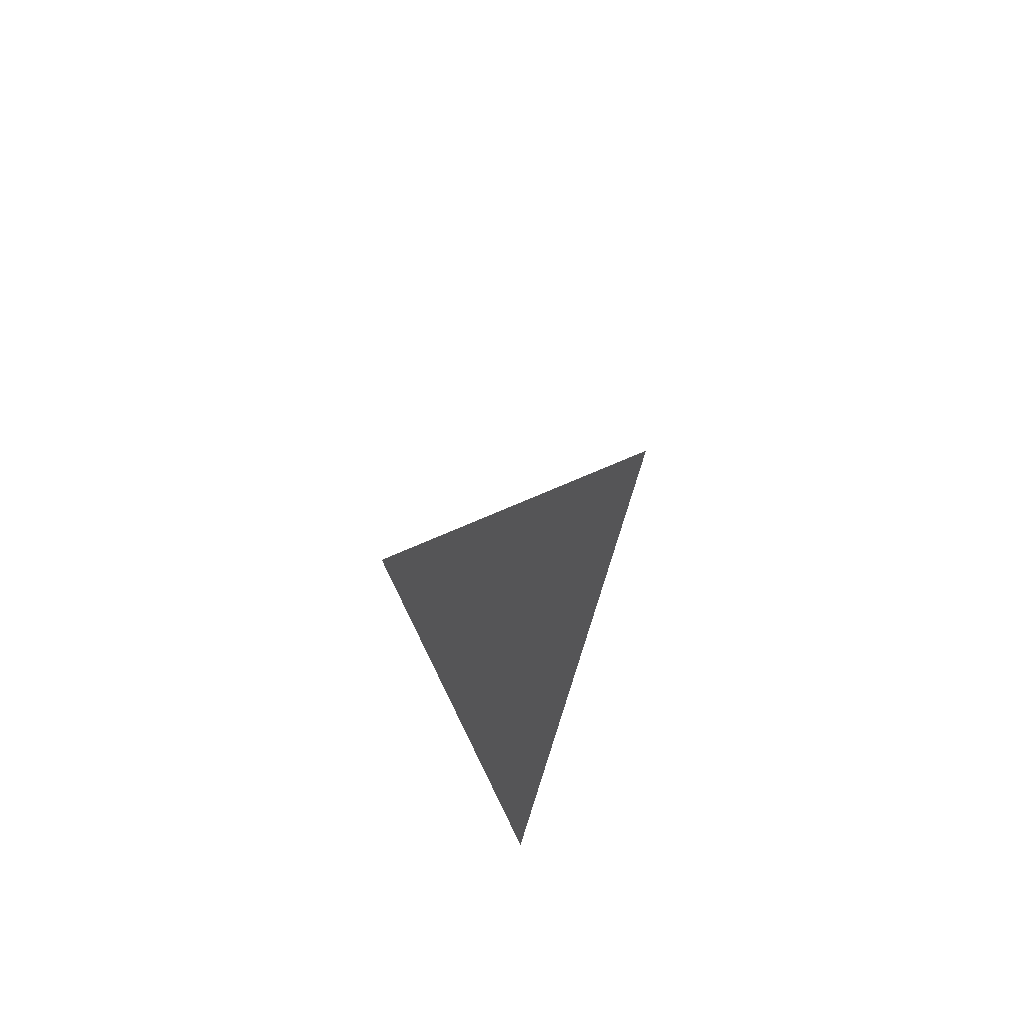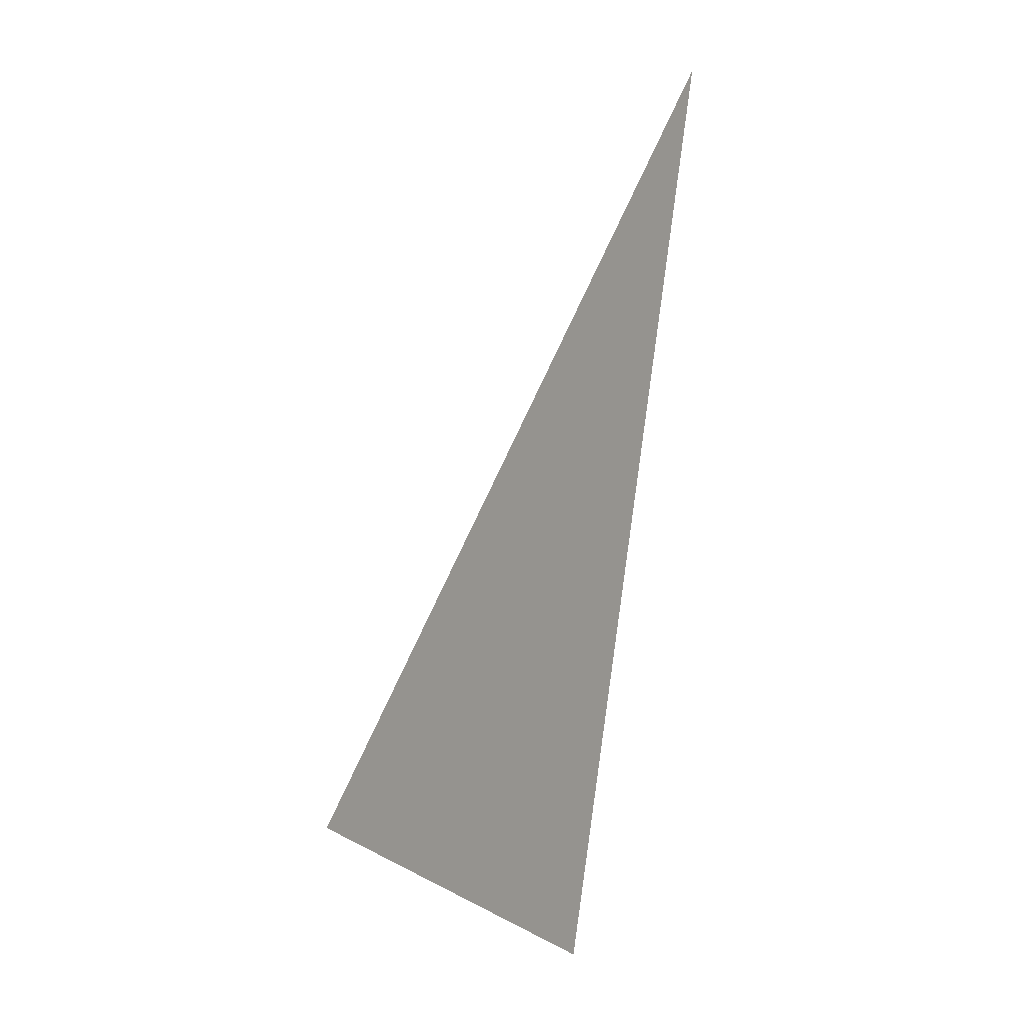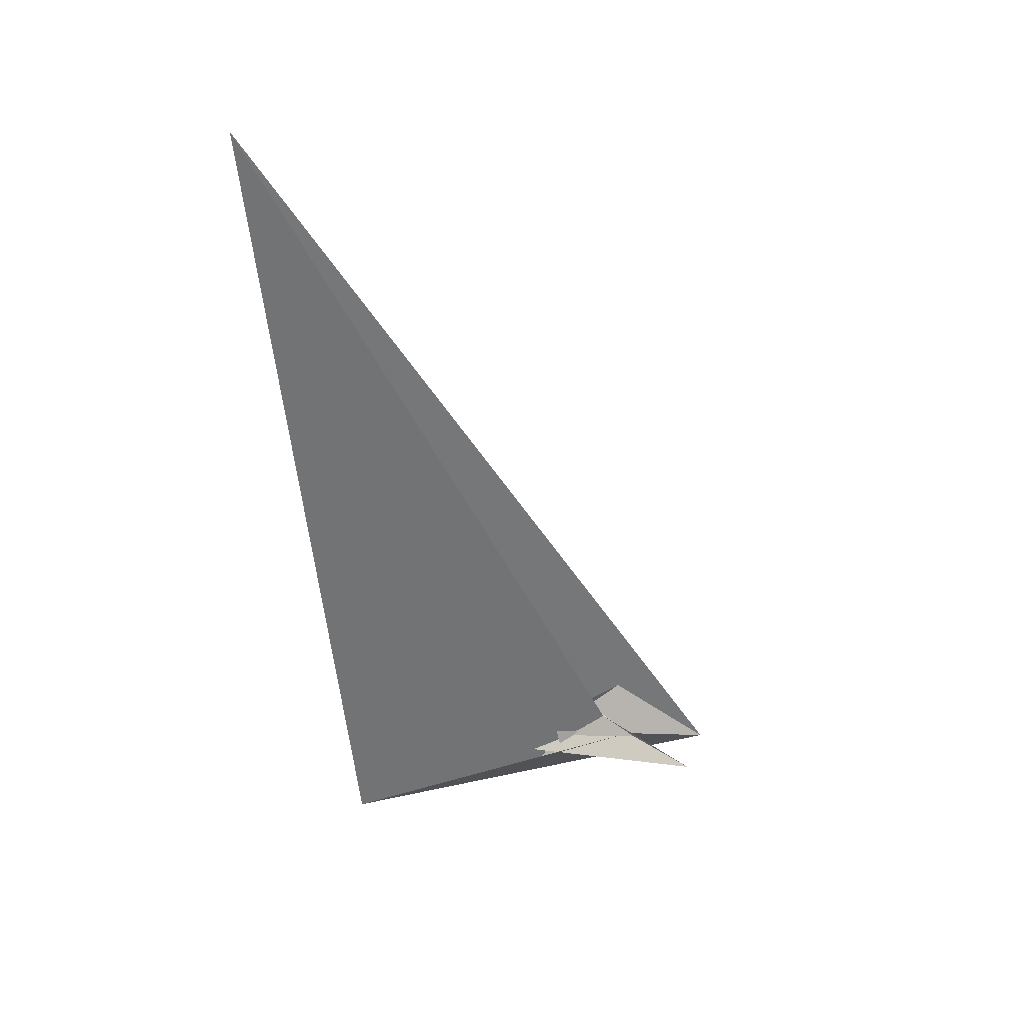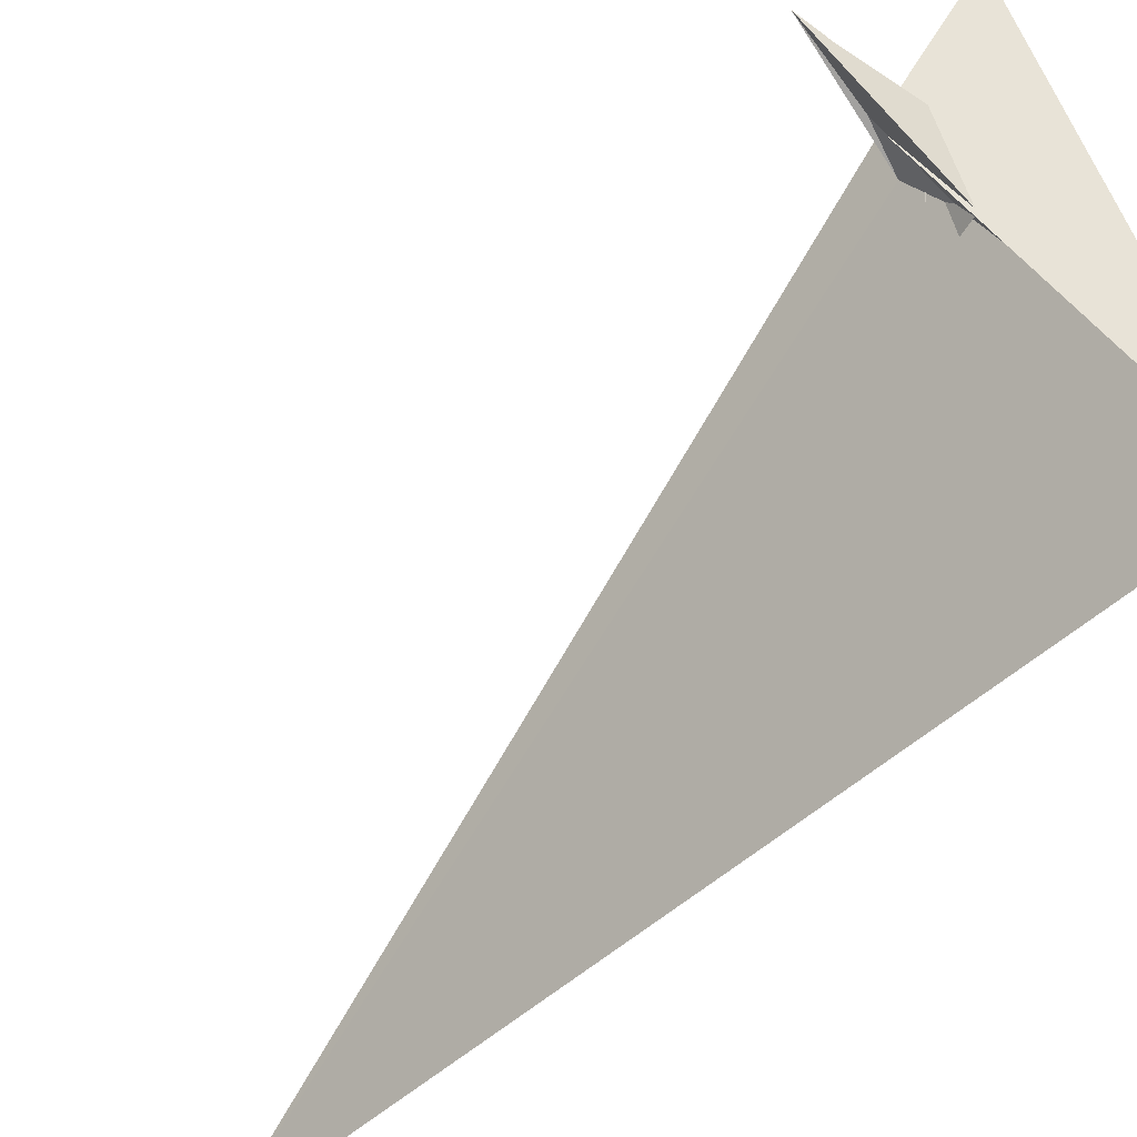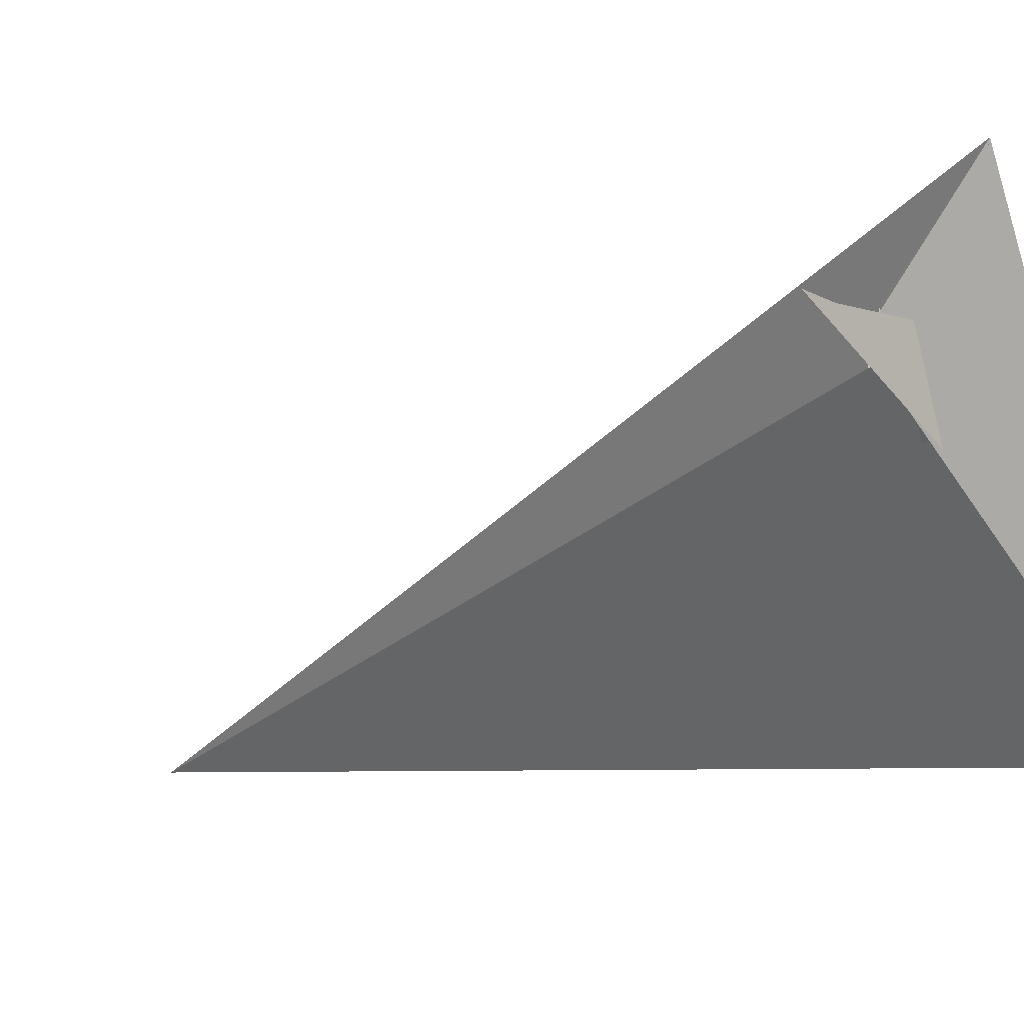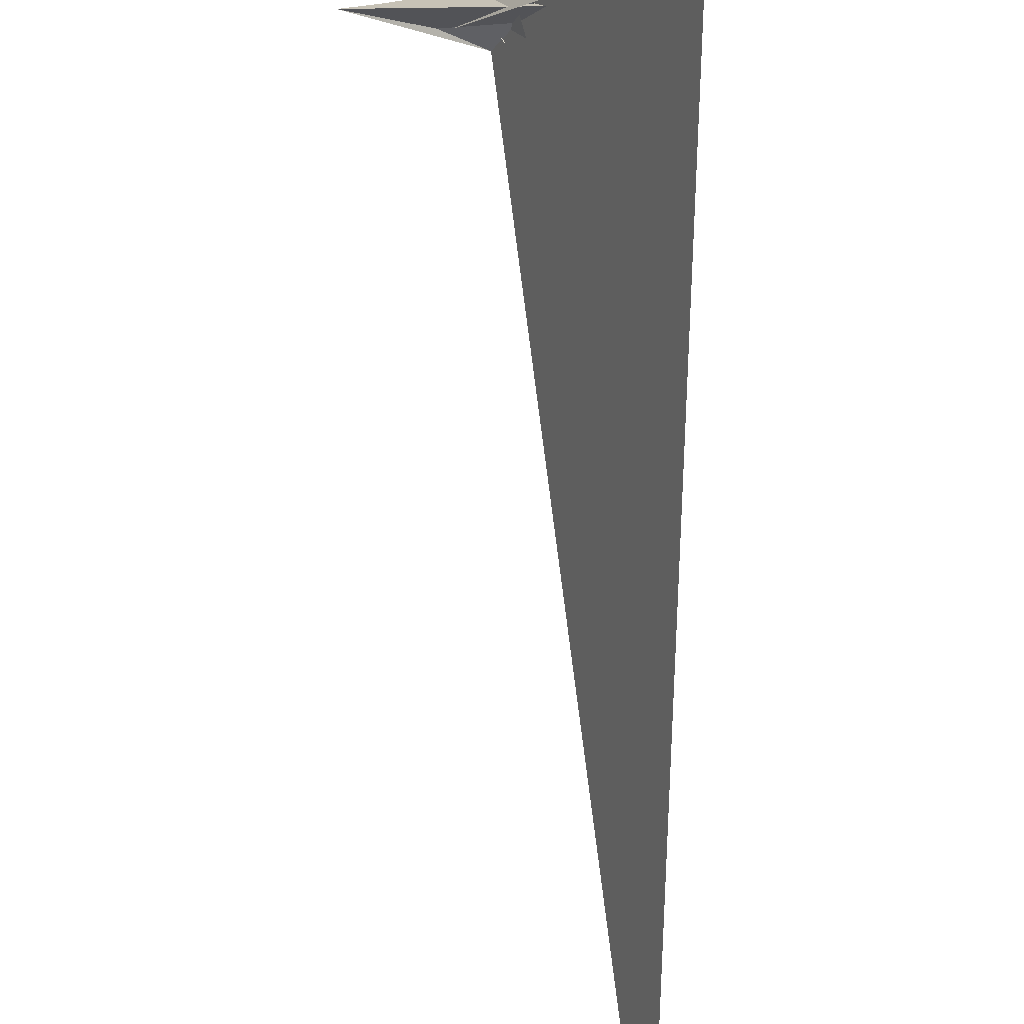
<metadata>
{"format":"obj","ext":"obj","renderer":"f3d","projection":"perspective","resolution":1024,"background":"white","views":[{"elev":54.5,"azim":137.2,"up":"+Y"},{"elev":2.8,"azim":121.3,"up":"+Y"},{"elev":29.3,"azim":-115.9,"up":"+Y"},{"elev":-41.0,"azim":-43.6,"up":"+Z"},{"elev":6.5,"azim":-51.2,"up":"+Z"},{"elev":-65.4,"azim":0.7,"up":"+Z"}]}
</metadata>
<code>
v -7.223 10.66 2.613
v 26.74 260.9 -124
v -17.65 7.121 8.392
v -11.72 0.3239 9.083
v -34.47 2.74 17.12
v -44.52 4.642 20.29
v 11.57 41.6 -18.9
v -1.588 16.08 -2.096
v 0.5421 11.45 -0.8624
v -1.01 6.603 1.95
v -5.945 0.7371 6.579
v 37.52 -35.42 -86
v 4.887 -12.52 -19.15
v 2.978 -5.672 -16.38
v -8.79 -2.137 8.714
v -3.1 3.154 -4.876
v -6.624 3.175 2.855
v -2.739 3.648 -5.771
v -2.938 2.976 -5.194
v -7.313 2.256 4.559
v -9.492 -2.037 8.392
v -10.47 -1.657 11.89
v -5.423 -4.211 -3.257
v -9.848 -1.498 7.715
v -5.139 -15.68 50.96
v 3.723 -10.83 -21.01
v -15.44 5.359 4.886
v -5.177 -3.496 -3.46
v -1.048 -4.788 -13.11
v -3.678 -2.827 11.62
v 8.298 -5.347 3.688
v 20.07 -9.676 -34.37
v -2.062 1.076 -8.13
v 20.51 27.52 -45.11
v -1.074 12.93 -4.71
v 0.3396 11.28 -2.546
v 3.324 15.42 15.06
v -1.768 5.556 -2.536
v 9.376 16.65 -5.378
v 12.18 9.189 -12.84
v 0.8472 7.133 -5.917
v 8.261 11.59 -0.41
v 1.707 9.144 0.1252
v 1.819 5.857 -4.163
f 1 2 7 8 9 10 11 4 3 6 5
f 1 2 12 13 14 15 20 17 16 19 18
f 3 4 22 21 24 23 25 12 13 26 27
f 5 6 32 31 14 15 21 22 30 28 29
f 7 8 35 24 23 28 29 33 16 17 34
f 9 10 36 18 19 38 30 28 23 25 37
f 1 5 29 33 27 26 41 40 39 36 18
f 2 7 34 40 39 42 32 31 37 25 12
f 8 9 37 31 14 13 26 41 44 43 35
f 3 6 32 42 43 44 38 19 16 33 27
f 10 11 20 15 21 24 35 43 42 39 36
f 4 11 20 17 34 40 41 44 38 30 22

</code>
